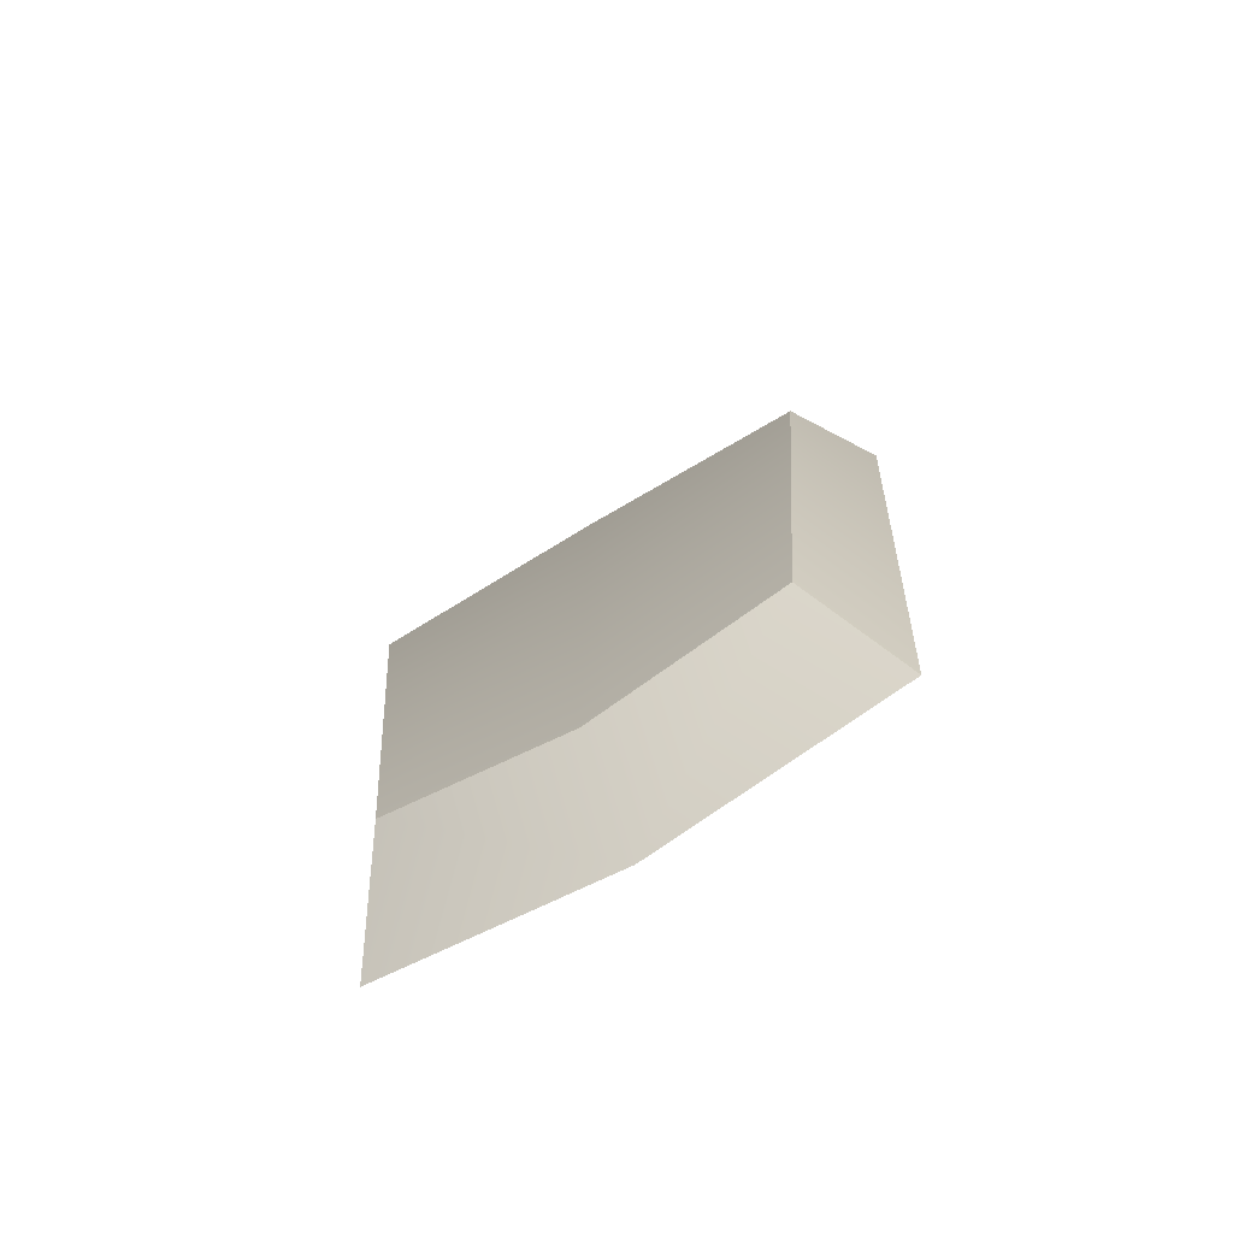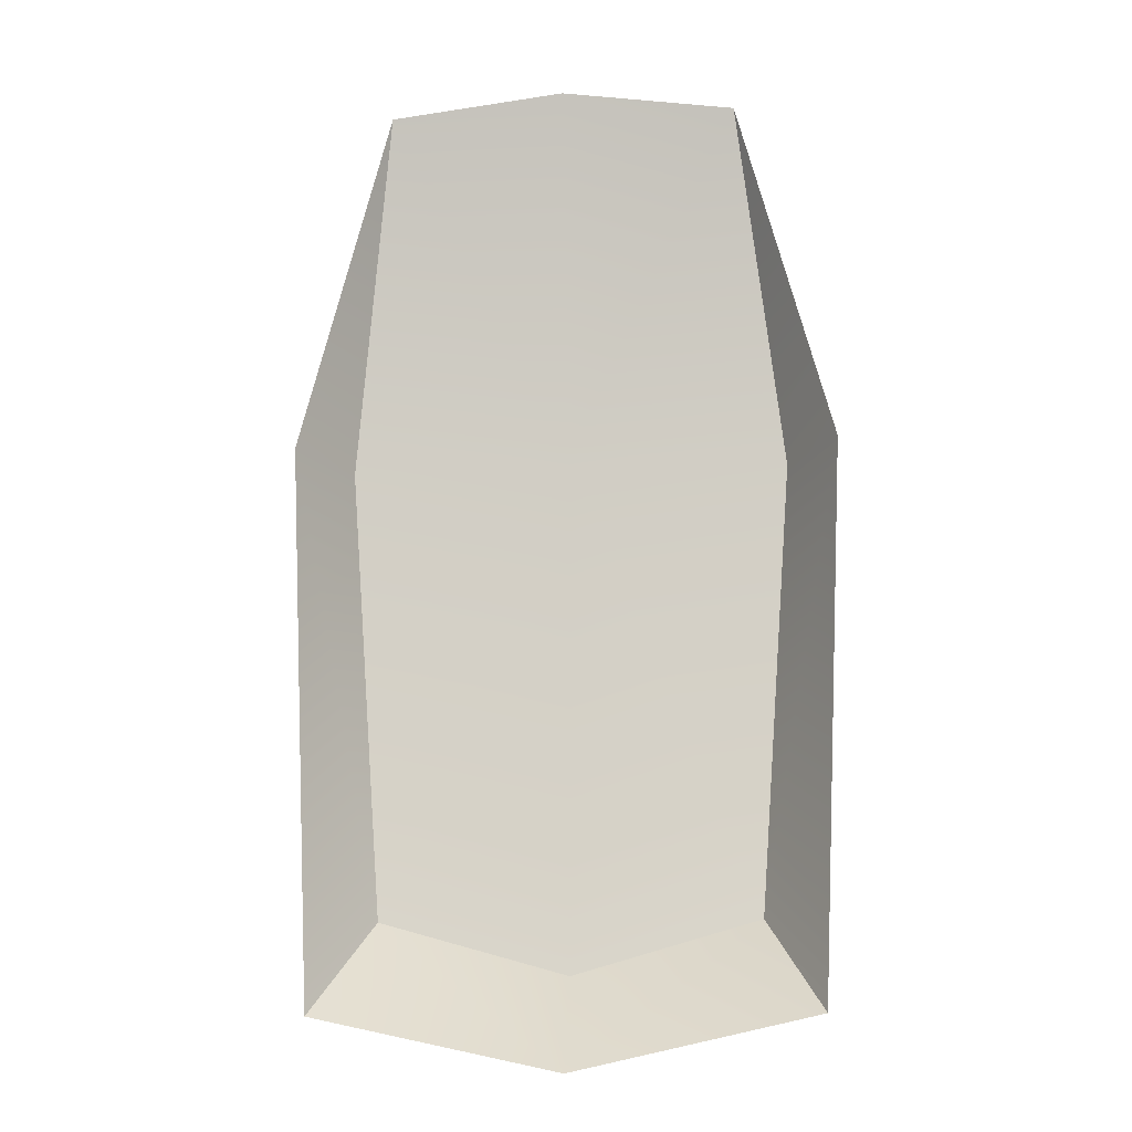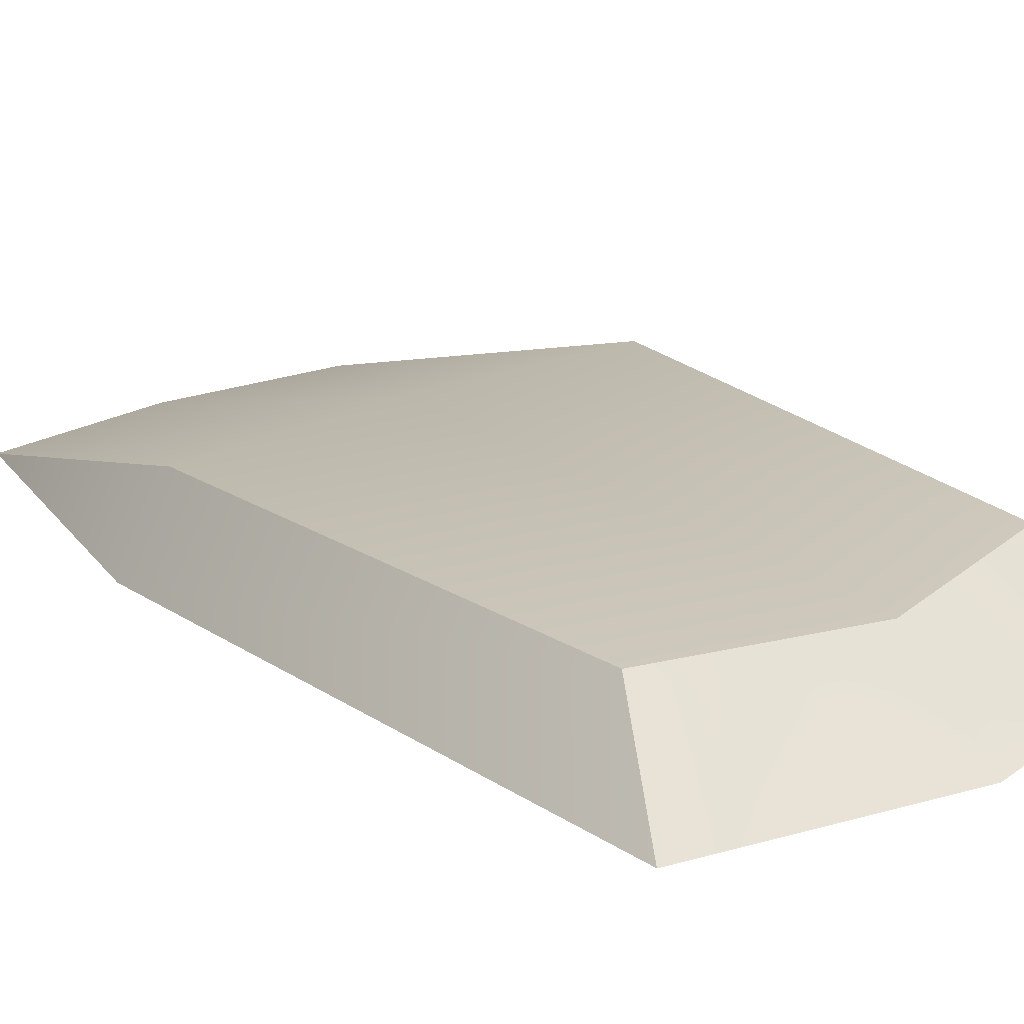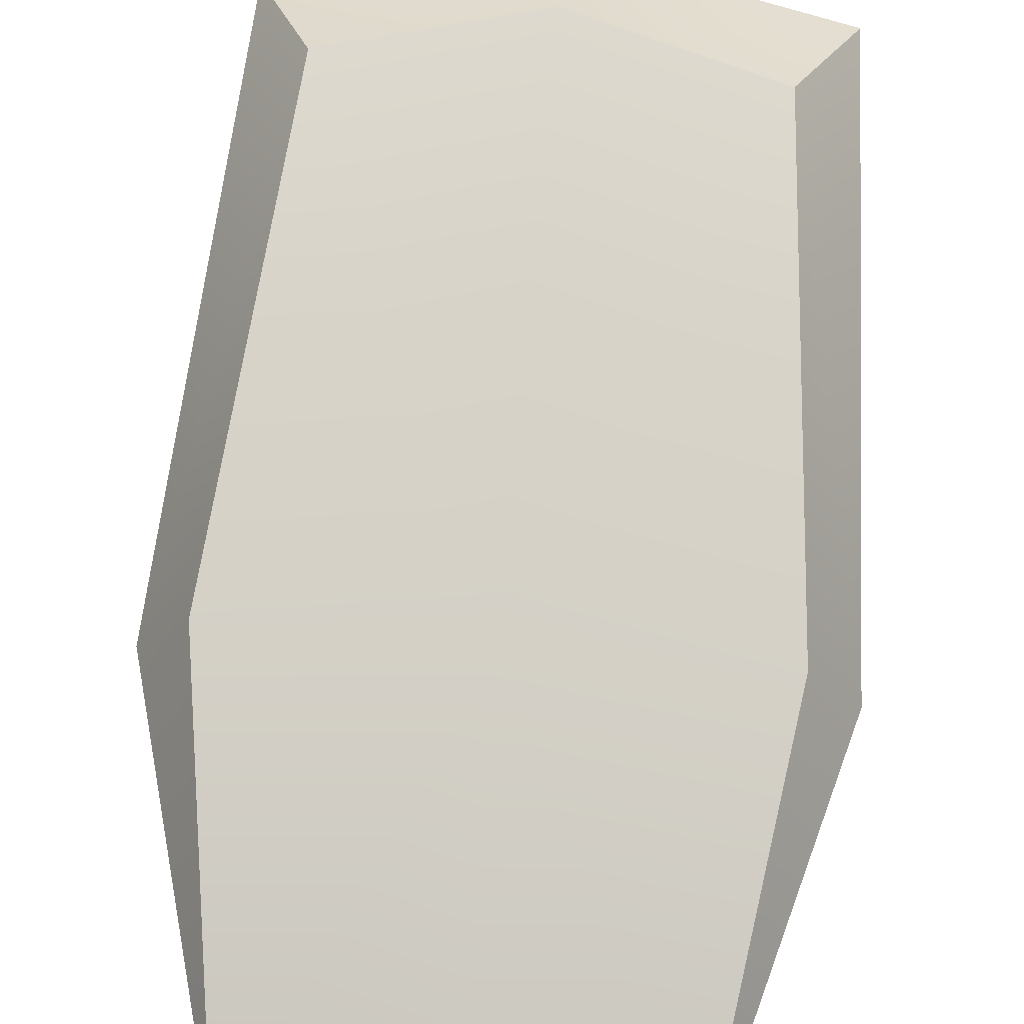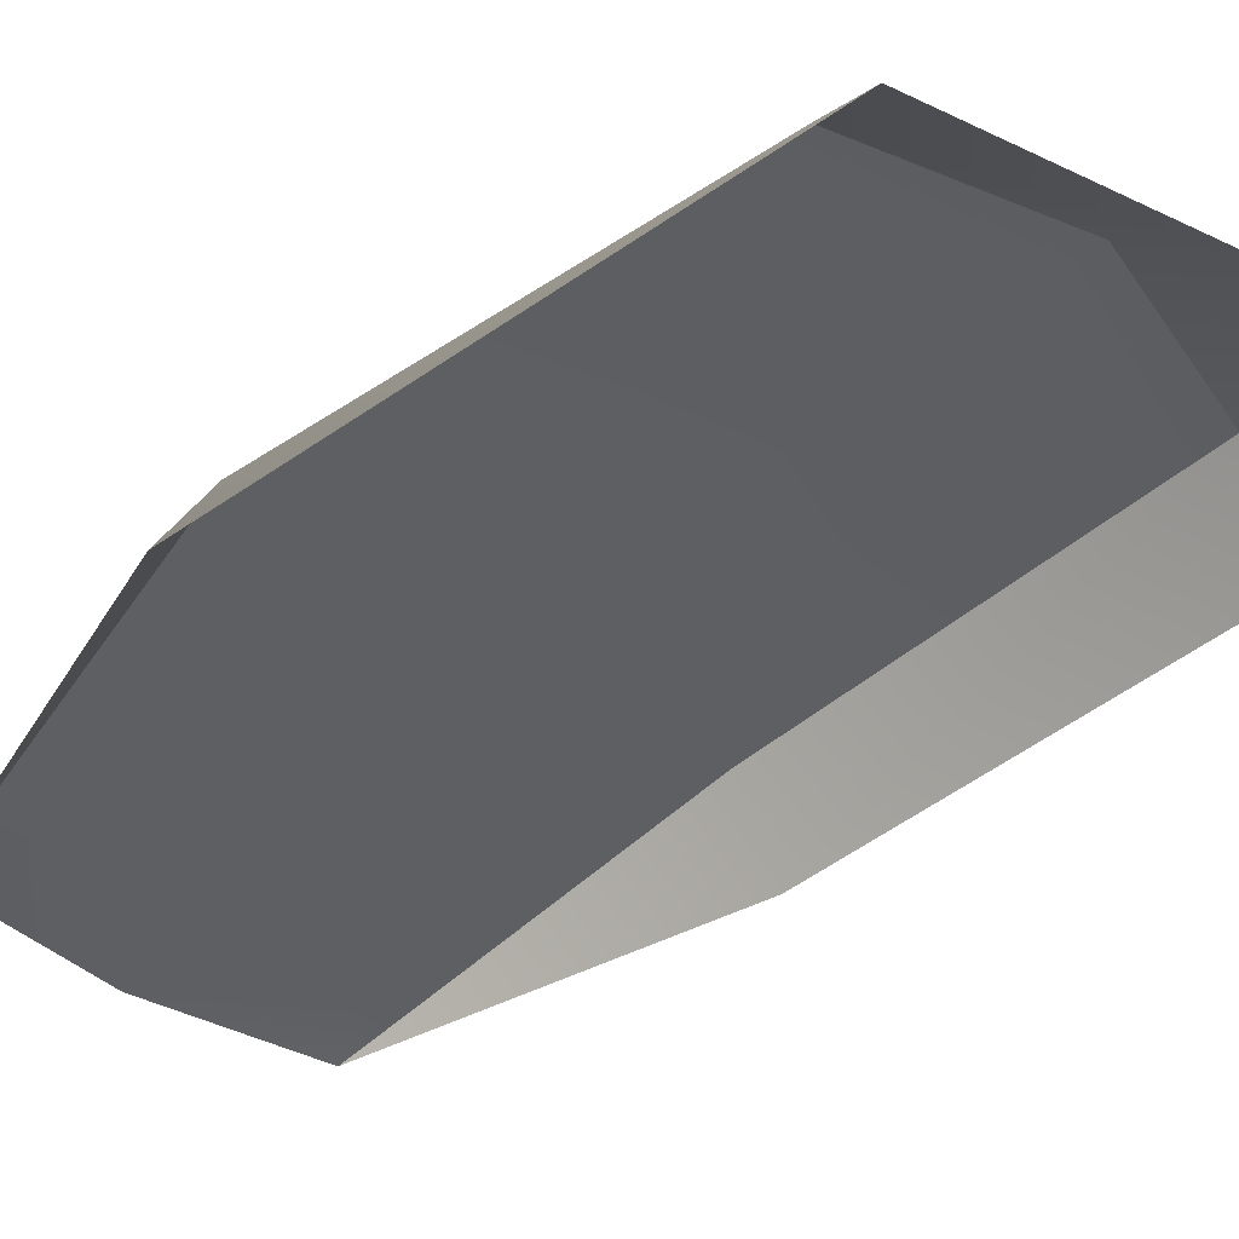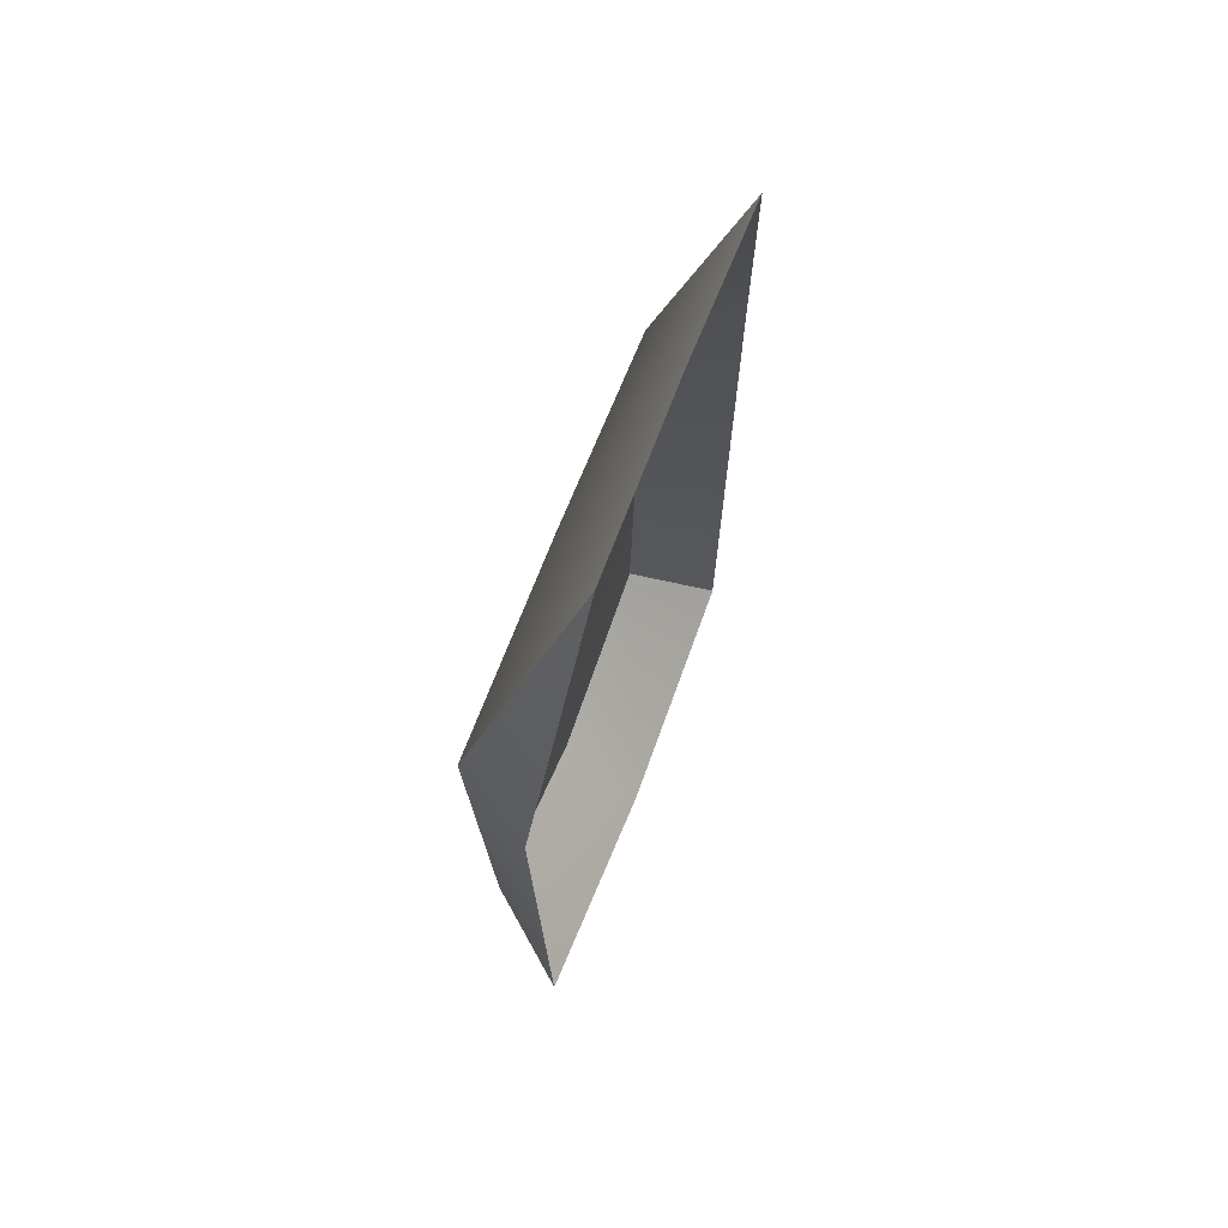
<metadata>
{"format":"obj","ext":"obj","renderer":"f3d","projection":"perspective","resolution":1024,"background":"white","views":[{"elev":-71.4,"azim":-148.8,"up":"+Z"},{"elev":-16.8,"azim":4.0,"up":"+Z"},{"elev":22.4,"azim":141.3,"up":"+Y"},{"elev":71.7,"azim":5.0,"up":"+Y"},{"elev":-37.0,"azim":135.9,"up":"+Y"},{"elev":66.8,"azim":-69.1,"up":"+Z"}]}
</metadata>
<code>
o Cube.001_Cube.002
v 0.1301 0.1007 0.06265
v 0.08447 0.08732 0.2302
v 0.1163 0.1005 -0.2072
v 0.1073 0.1391 0.06172
v 0.09012 0.1385 -0.1606
v 0 0.08644 0.2411
v -0.1301 0.1007 0.06265
v 0 0.1004 -0.2326
v -0.08447 0.08732 0.2302
v -0.1163 0.1005 -0.2072
v 0 0.1384 0.06964
v 0 0.1384 -0.1861
v -0.1073 0.1391 0.06172
v -0.09012 0.1385 -0.1606
f 5 1 3
f 8 5 3
f 11 2 4
f 11 5 12
f 1 4 2
f 7 14 10
f 8 14 12
f 9 11 13
f 14 11 12
f 7 9 13
f 5 4 1
f 8 12 5
f 11 6 2
f 11 4 5
f 7 13 14
f 8 10 14
f 9 6 11
f 14 13 11

</code>
